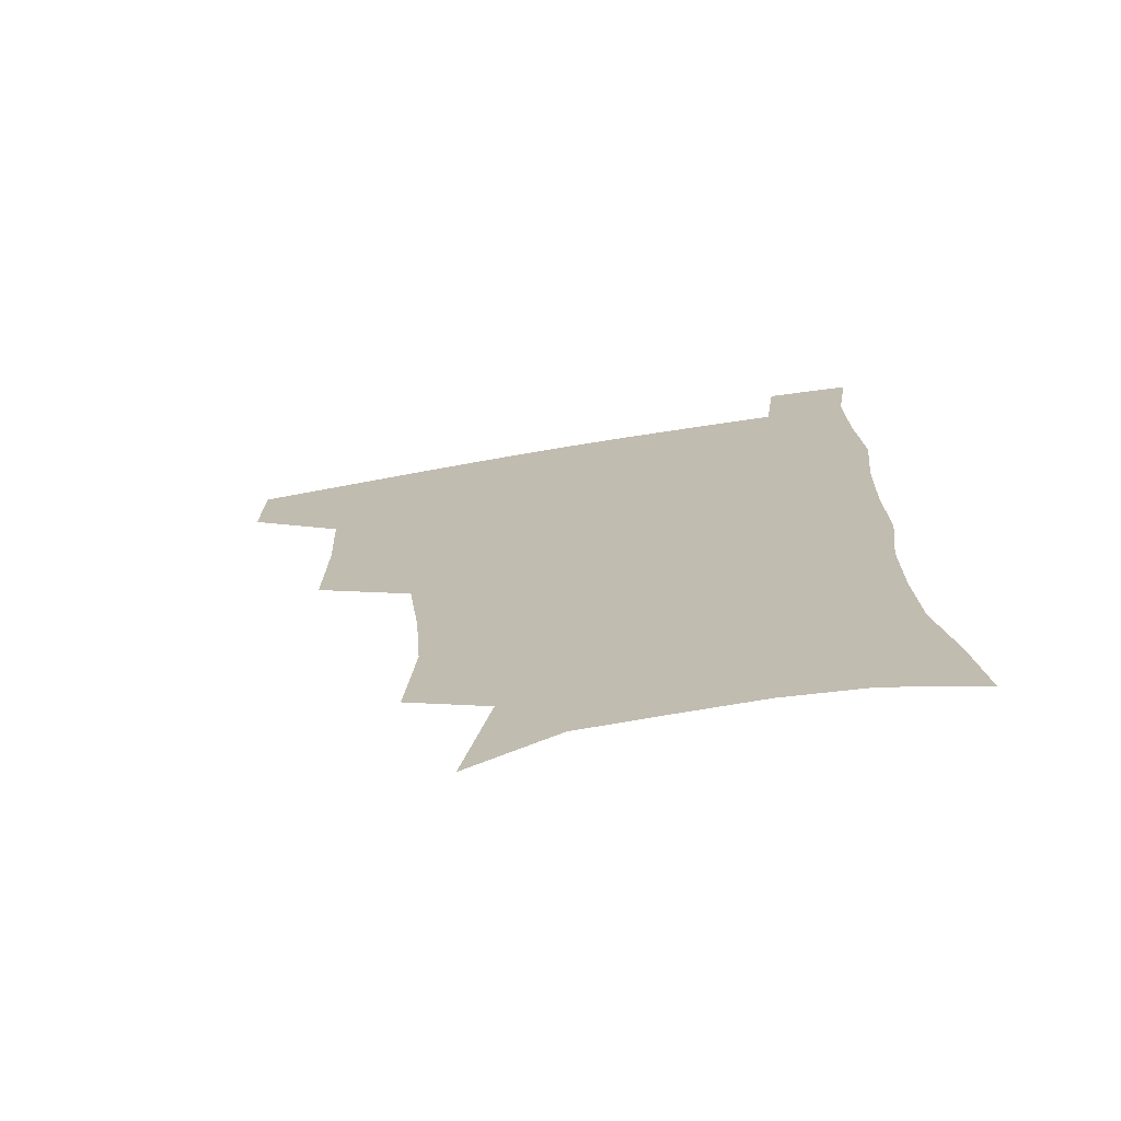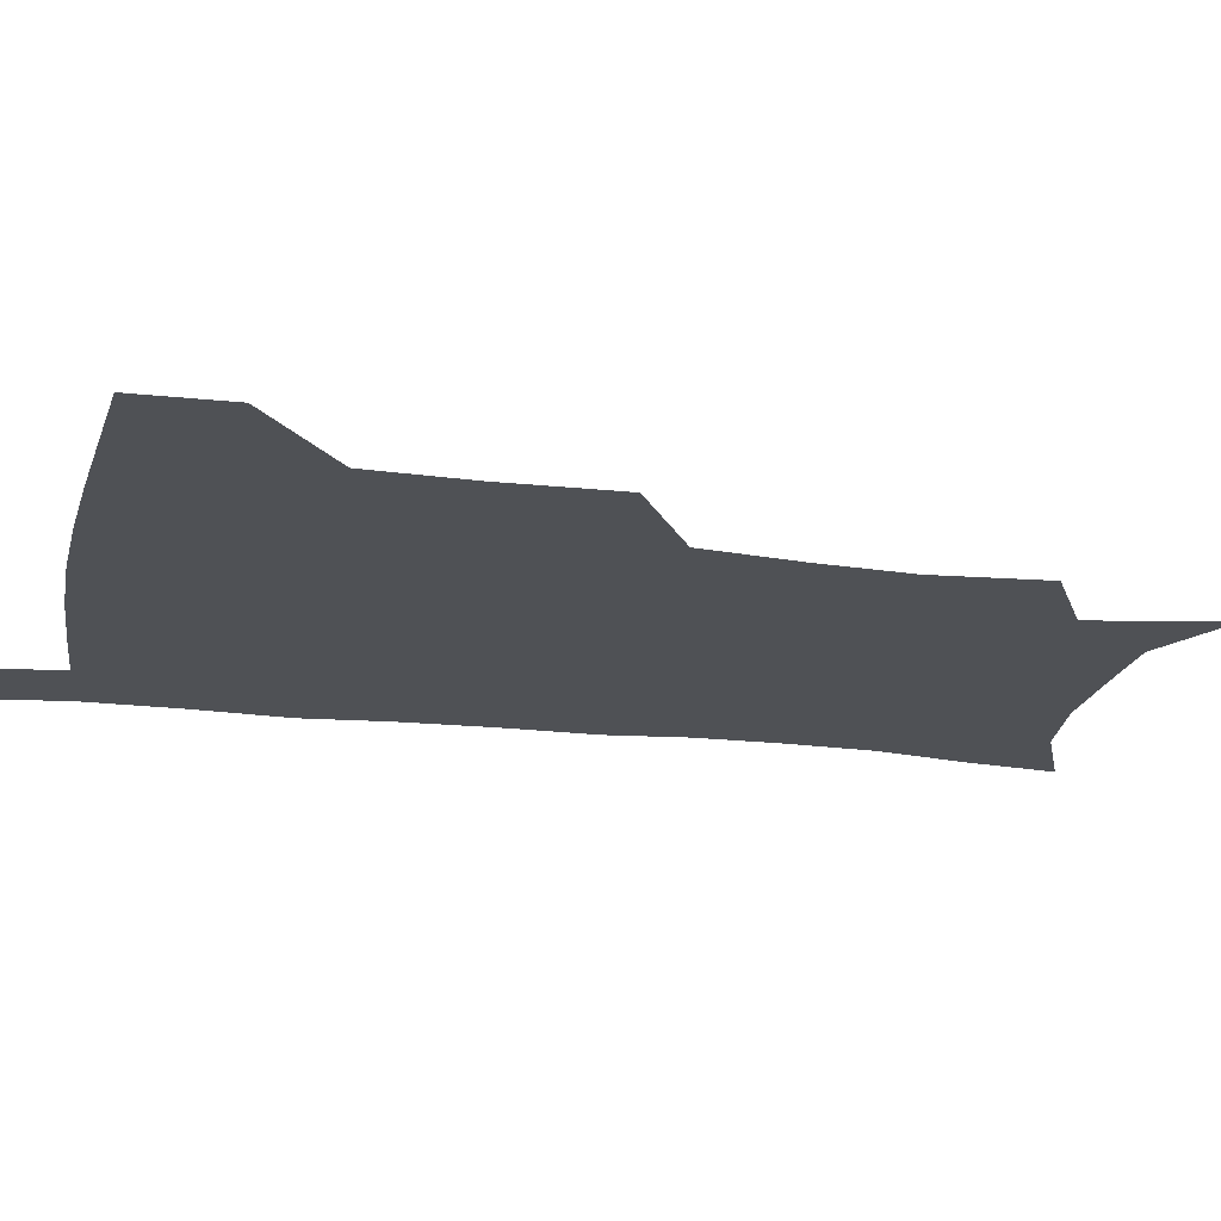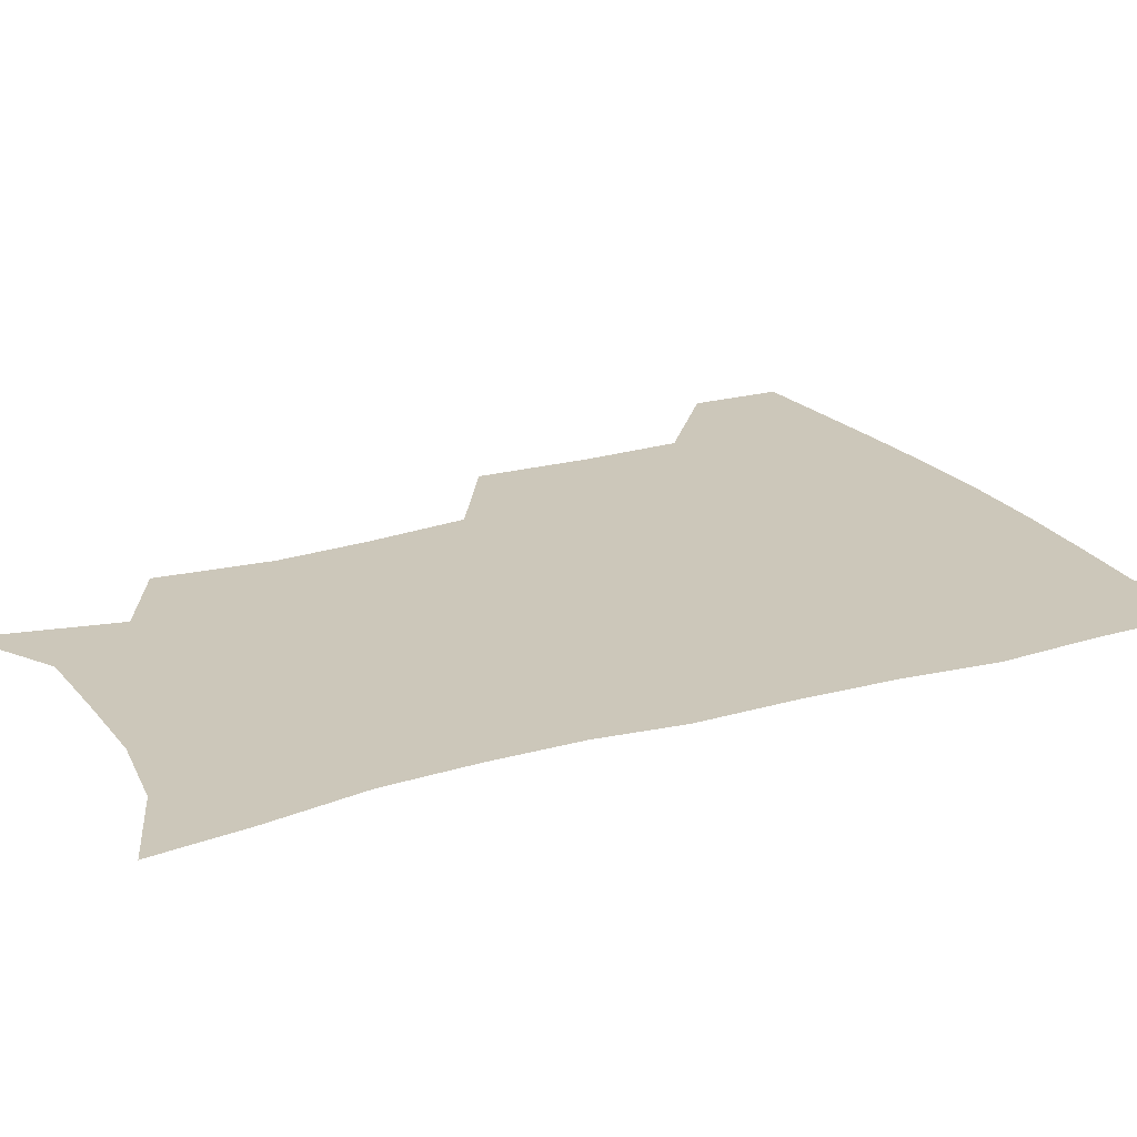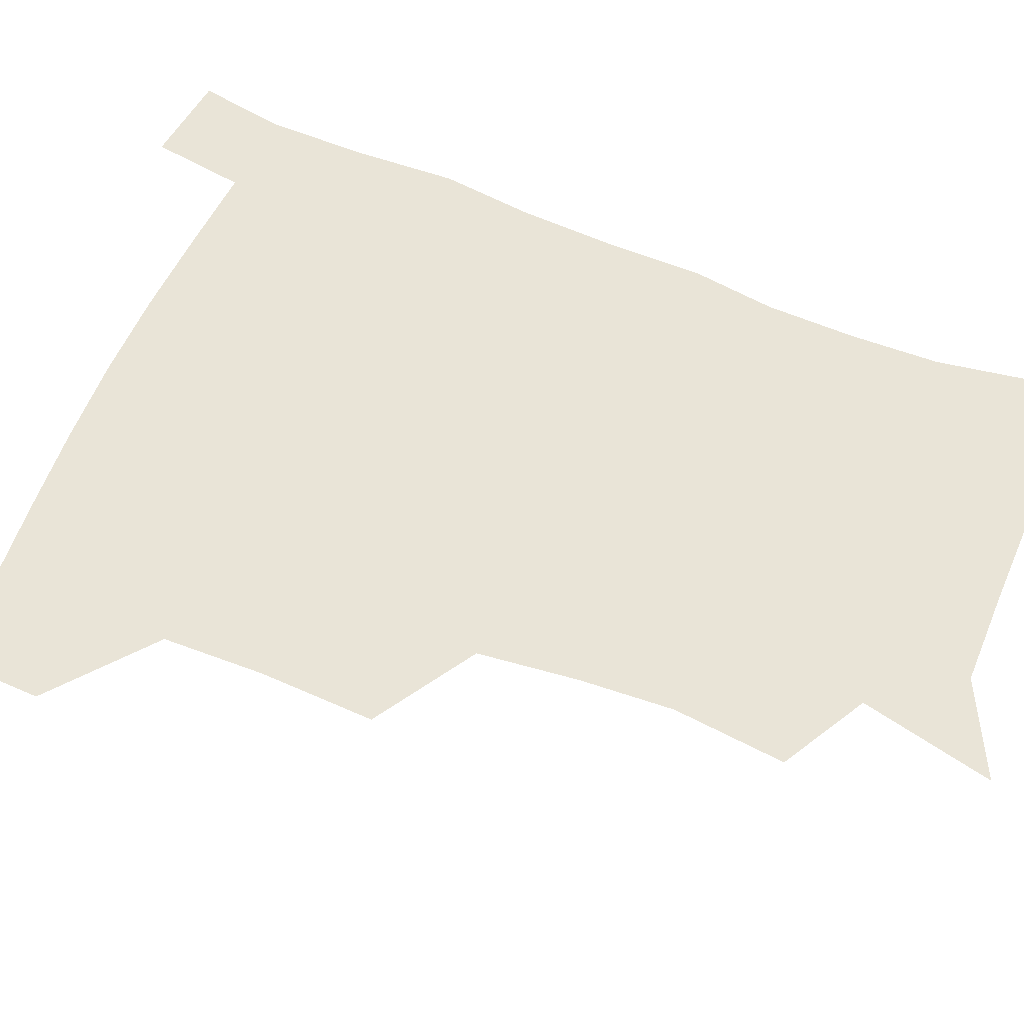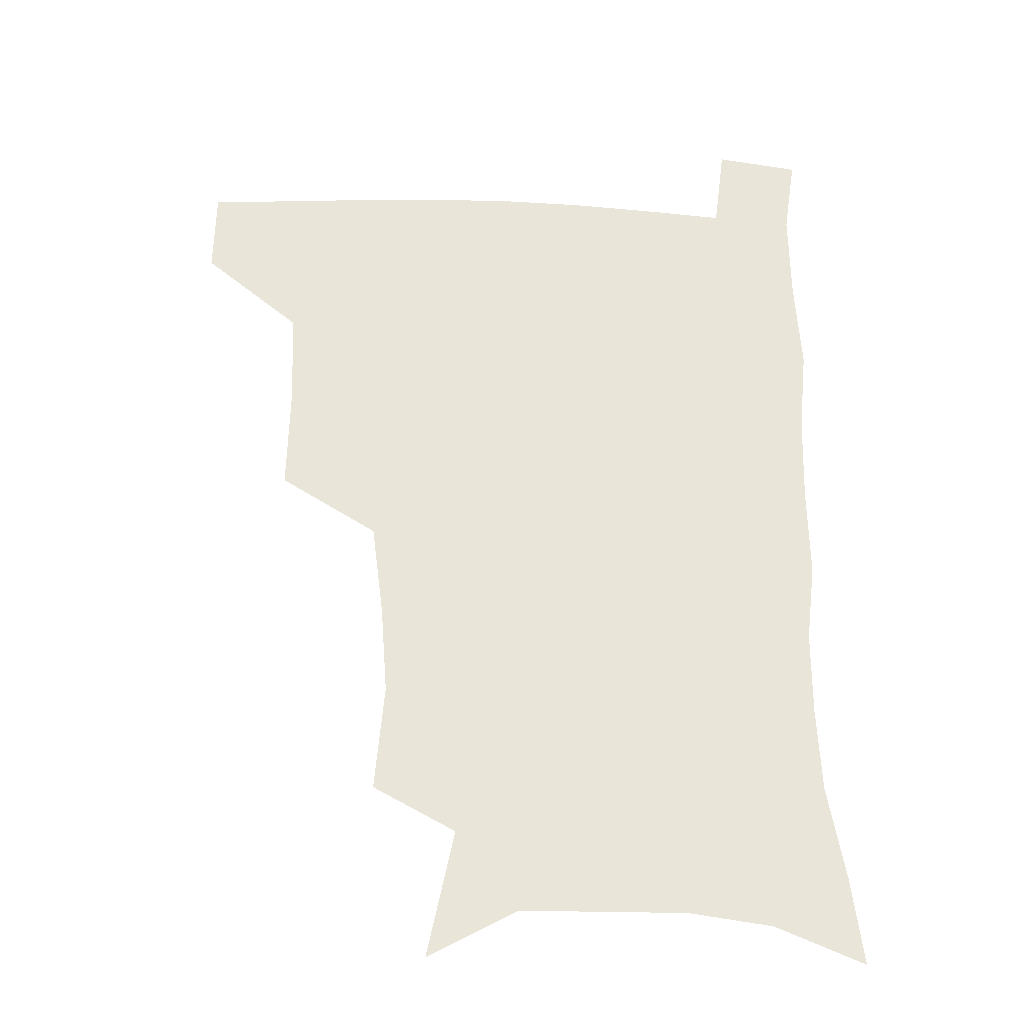
<metadata>
{"format":"obj","ext":"obj","renderer":"f3d","projection":"perspective","resolution":1024,"background":"white","views":[{"elev":-72.1,"azim":9.7,"up":"+Y"},{"elev":-19.8,"azim":-102.3,"up":"+Z"},{"elev":21.4,"azim":63.0,"up":"+Z"},{"elev":60.9,"azim":-66.8,"up":"+Z"},{"elev":-30.4,"azim":-3.1,"up":"+Y"}]}
</metadata>
<code>
v 481.5 477.5 0
v 482.1 508.2 0
v 516.1 376.3 0
v 517 415.4 0
v 515.7 449.3 0
v 514.8 480.1 0
v 512.4 510.2 0
v 553.7 251.5 0
v 557 289.8 0
v 554.7 321.3 0
v 550.5 355.1 0
v 548.5 391.6 0
v 546.2 421.9 0
v 546 453.3 0
v 544.4 482 0
v 541.9 512 0
v 573.3 190 0
v 582.9 235.6 0
v 581.9 268.4 0
v 582.9 306.1 0
v 580 335.1 0
v 577.3 365.7 0
v 576.5 398.8 0
v 576 428.3 0
v 575.2 455.9 0
v 574.3 483 0
v 571.2 513.4 0
v 604.4 206.9 0
v 607.7 243.7 0
v 606.7 274.5 0
v 606.3 311.8 0
v 604.6 340.8 0
v 603.5 372.4 0
v 602.8 401.7 0
v 602.6 430.1 0
v 602.5 456.9 0
v 602.3 483.8 0
v 600.2 513.9 0
v 633.8 207.4 0
v 632.7 246.9 0
v 631.4 280 0
v 630.1 312.9 0
v 629 344.9 0
v 628.6 373.4 0
v 628.4 402.8 0
v 628.5 432.3 0
v 629.3 457.4 0
v 629.9 483.9 0
v 629.1 513.1 0
v 663.6 207.3 0
v 658.8 243.8 0
v 655.9 278.2 0
v 653.9 312.6 0
v 653.6 342.1 0
v 654 370.4 0
v 654.5 399.1 0
v 654.2 429.5 0
v 655.5 456.7 0
v 656.9 483.7 0
v 659.1 511.1 0
v 692.5 203.2 0
v 684.6 240.6 0
v 681.1 273.2 0
v 680.3 303.6 0
v 679.3 335 0
v 679.9 364.6 0
v 680.4 394.6 0
v 681 424.4 0
v 682.9 452.7 0
v 683.8 481.7 0
v 687.2 508.9 0
v 691.2 540.2 0
v 723.7 190.2 0
v 719.8 220.8 0
v 713.7 254.8 0
v 712.3 284.9 0
v 712.4 315.1 0
v 715.7 343.4 0
v 715.2 376.4 0
v 716 408.6 0
v 719 439.1 0
v 716.8 473.5 0
v 716.4 506.8 0
v 720.7 535.9 0
f 5 6 1
f 1 6 2
f 6 7 2
f 11 12 3
f 3 12 4
f 12 13 4
f 4 13 5
f 13 14 5
f 5 14 6
f 14 15 6
f 6 15 7
f 15 16 7
f 18 19 8
f 8 19 9
f 19 20 9
f 9 20 10
f 20 21 10
f 10 21 11
f 21 22 11
f 11 22 12
f 22 23 12
f 12 23 13
f 23 24 13
f 13 24 14
f 24 25 14
f 14 25 15
f 25 26 15
f 15 26 16
f 26 27 16
f 17 28 18
f 28 29 18
f 18 29 19
f 29 30 19
f 19 30 20
f 30 31 20
f 20 31 21
f 31 32 21
f 21 32 22
f 32 33 22
f 22 33 23
f 33 34 23
f 23 34 24
f 34 35 24
f 24 35 25
f 35 36 25
f 25 36 26
f 36 37 26
f 26 37 27
f 37 38 27
f 28 39 29
f 39 40 29
f 29 40 30
f 40 41 30
f 30 41 31
f 41 42 31
f 31 42 32
f 42 43 32
f 32 43 33
f 43 44 33
f 33 44 34
f 44 45 34
f 34 45 35
f 45 46 35
f 35 46 36
f 46 47 36
f 36 47 37
f 47 48 37
f 37 48 38
f 48 49 38
f 39 50 40
f 50 51 40
f 40 51 41
f 51 52 41
f 41 52 42
f 52 53 42
f 42 53 43
f 53 54 43
f 43 54 44
f 54 55 44
f 44 55 45
f 55 56 45
f 45 56 46
f 56 57 46
f 46 57 47
f 57 58 47
f 47 58 48
f 58 59 48
f 48 59 49
f 59 60 49
f 50 61 51
f 61 62 51
f 51 62 52
f 62 63 52
f 52 63 53
f 63 64 53
f 53 64 54
f 64 65 54
f 54 65 55
f 65 66 55
f 55 66 56
f 66 67 56
f 56 67 57
f 67 68 57
f 57 68 58
f 68 69 58
f 58 69 59
f 69 70 59
f 59 70 60
f 70 71 60
f 61 73 62
f 73 74 62
f 62 74 63
f 74 75 63
f 63 75 64
f 75 76 64
f 64 76 65
f 76 77 65
f 65 77 66
f 77 78 66
f 66 78 67
f 78 79 67
f 67 79 68
f 79 80 68
f 68 80 69
f 80 81 69
f 69 81 70
f 81 82 70
f 70 82 71
f 82 83 71
f 71 83 72
f 83 84 72

</code>
